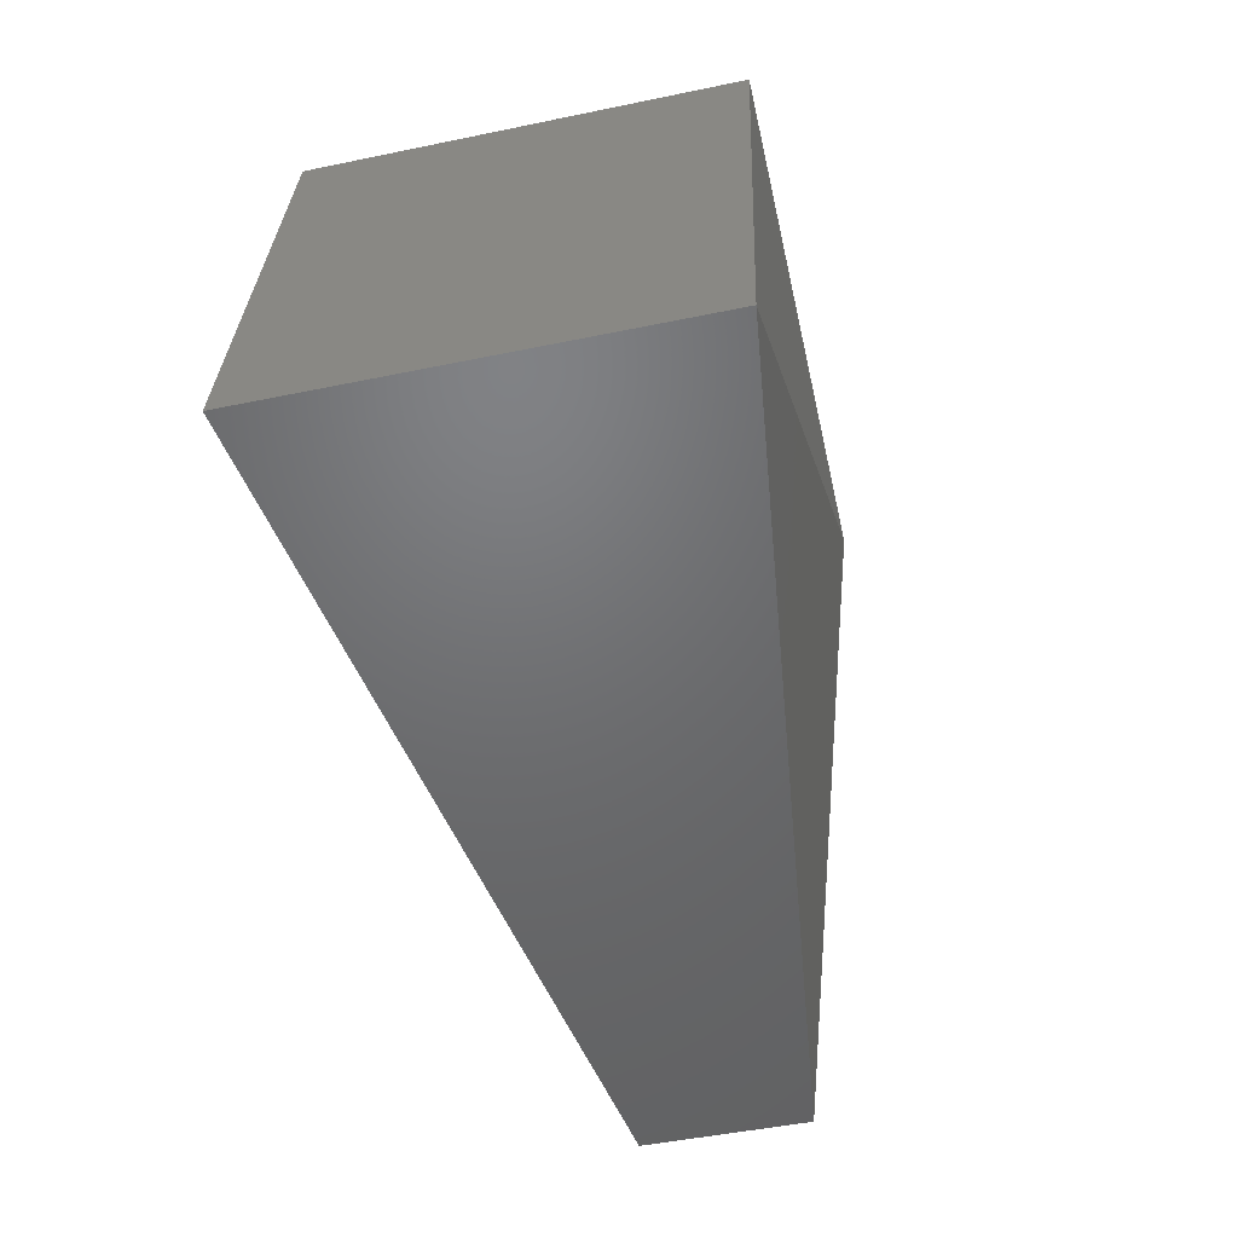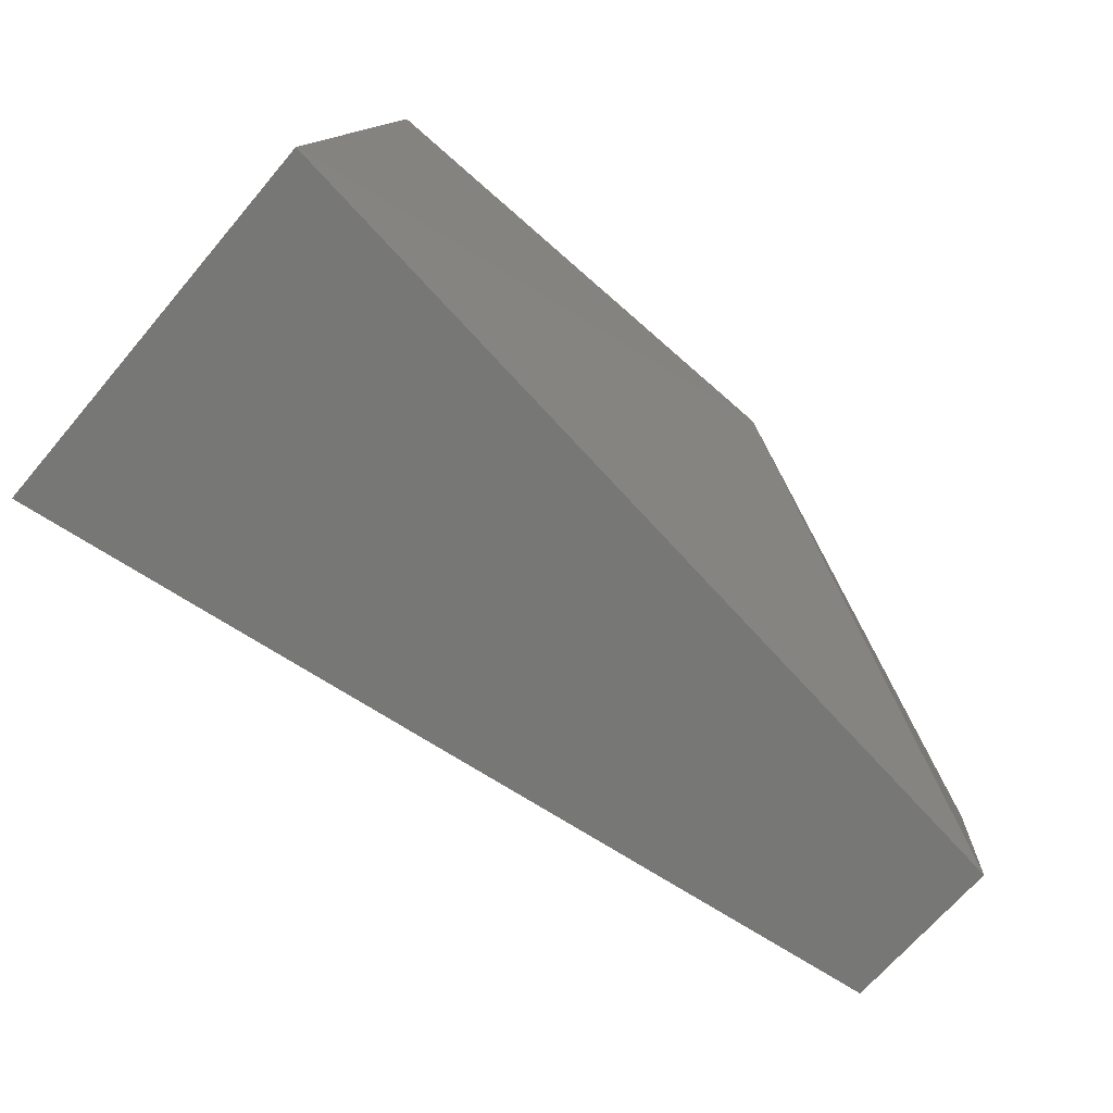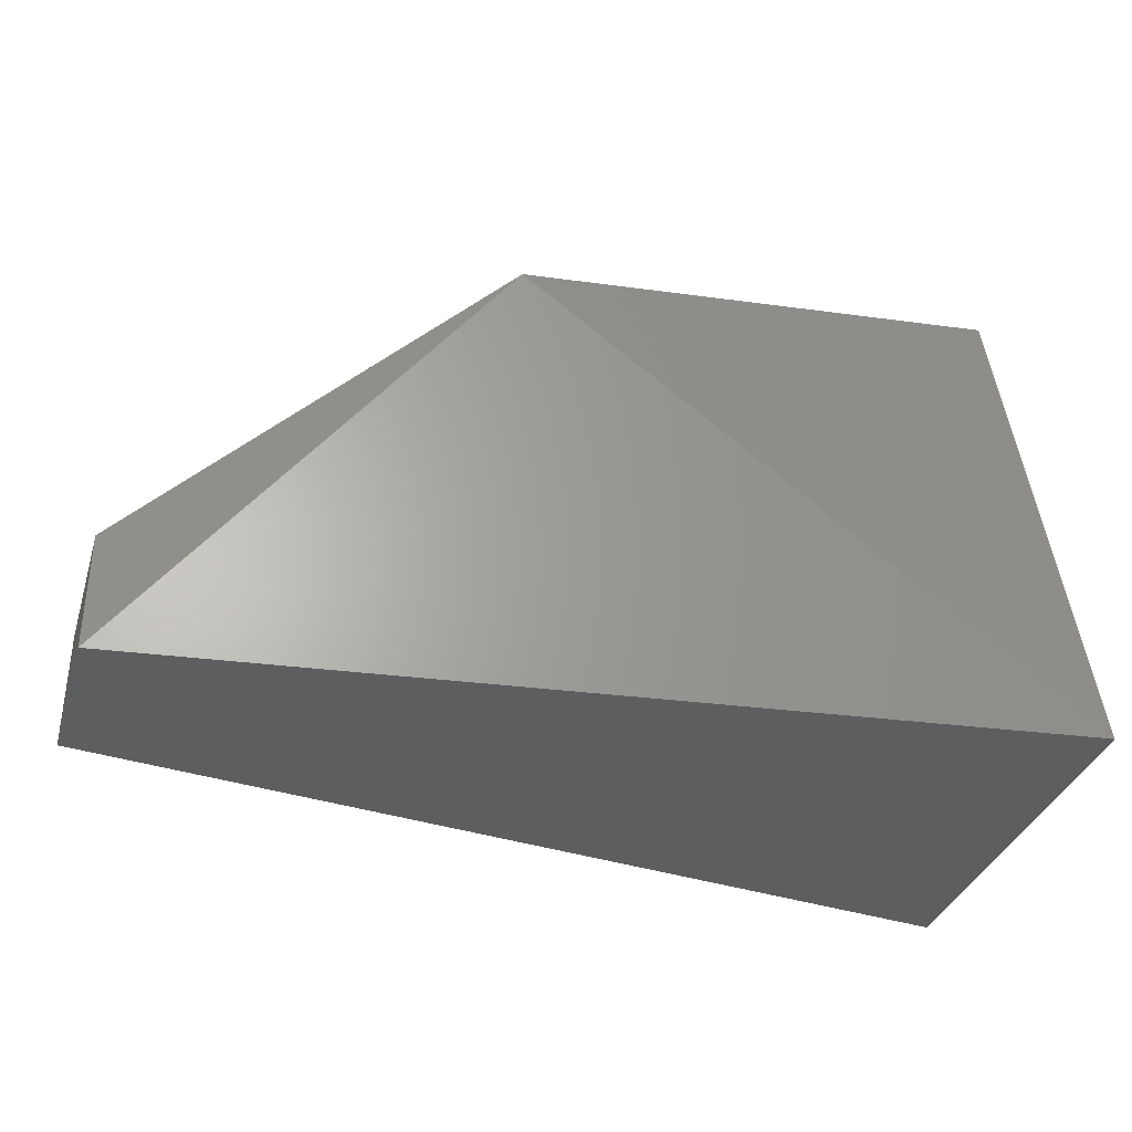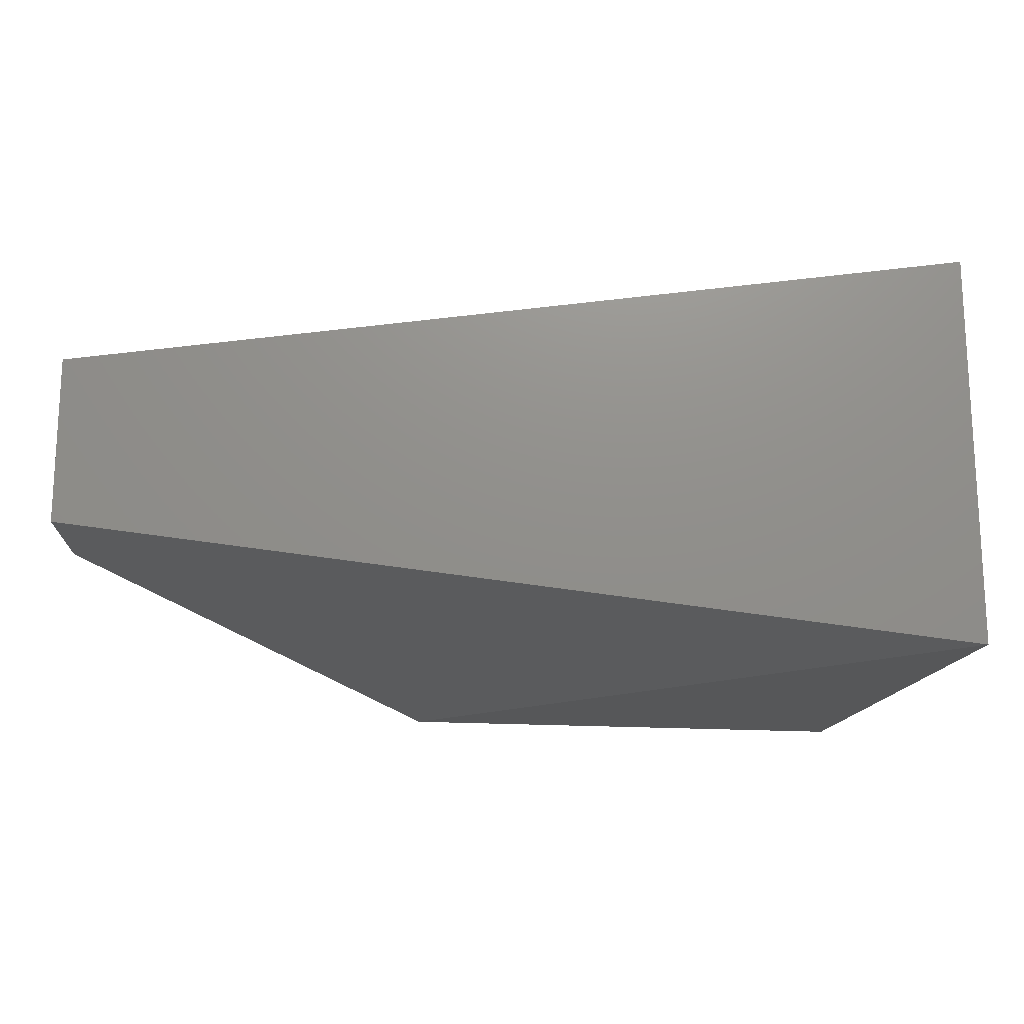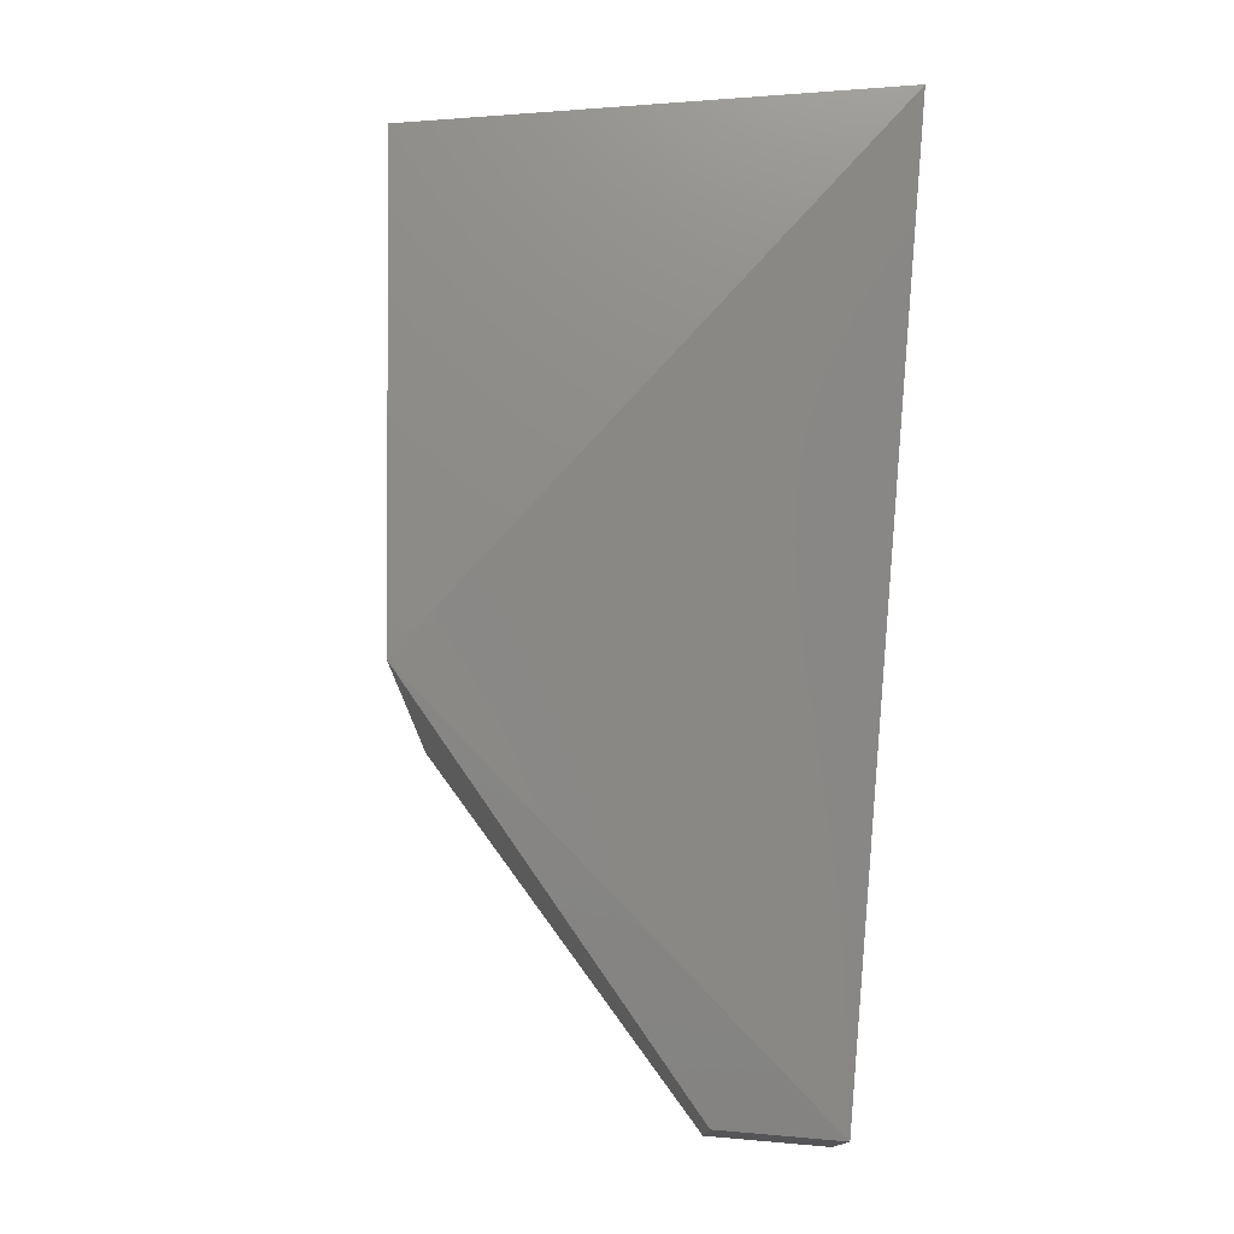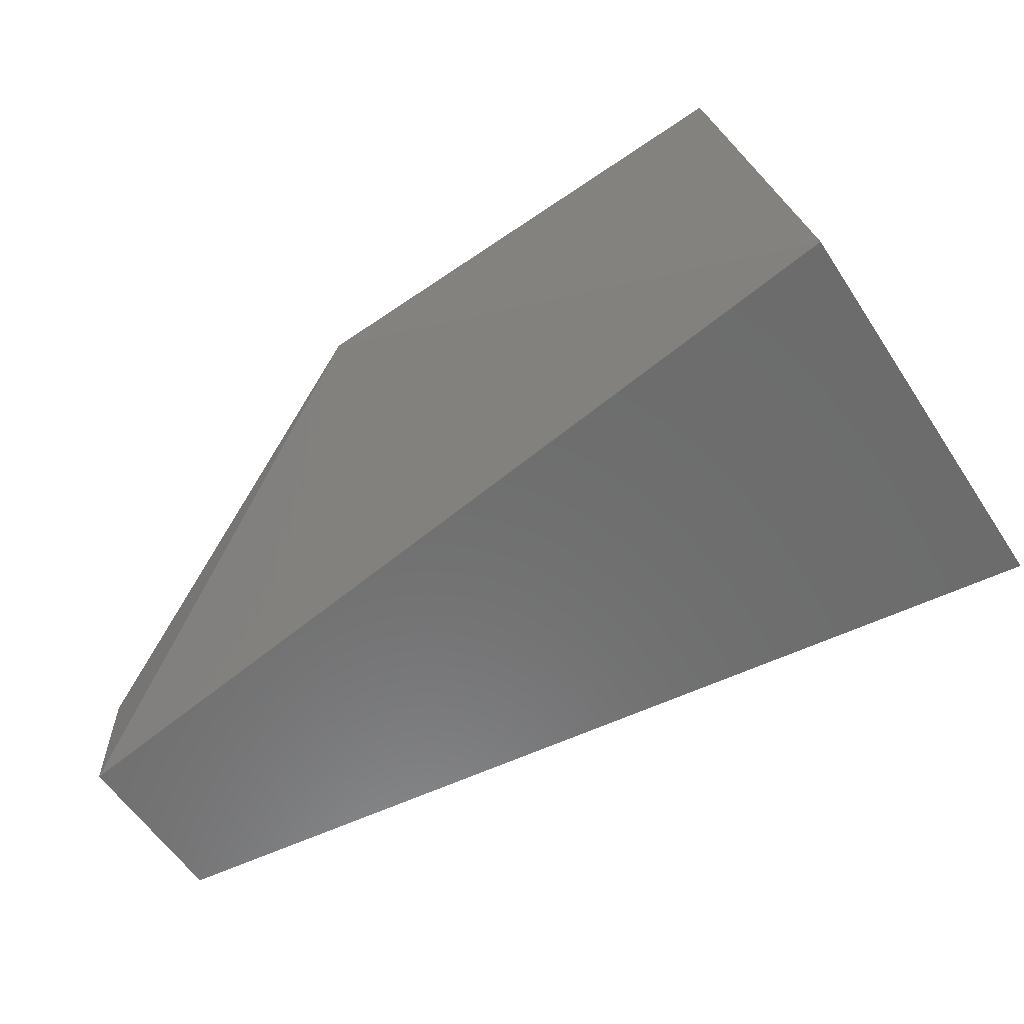
<metadata>
{"format":"stl","ext":"stl","renderer":"f3d","projection":"perspective","resolution":1024,"background":"white","views":[{"elev":-49.2,"azim":-77.1,"up":"+Z"},{"elev":-69.4,"azim":-40.5,"up":"+Z"},{"elev":-35.2,"azim":163.2,"up":"+Z"},{"elev":-16.9,"azim":178.5,"up":"+Y"},{"elev":75.6,"azim":94.9,"up":"+Y"},{"elev":-58.9,"azim":-146.8,"up":"+Z"}]}
</metadata>
<code>
# stl→obj: 10 verts, 16 faces
v 41.72 6.422 -4.437
v 41.72 6.453 -4.437
v 41.73 6.422 -4.401
v 41.73 6.453 -4.401
v 41.79 6.431 -4.437
v 41.79 6.444 -4.437
v 41.76 6.453 -4.405
v 41.79 6.444 -4.428
v 41.76 6.422 -4.405
v 41.79 6.431 -4.428
f 1 2 3
f 2 3 4
f 5 1 6
f 1 6 2
f 2 6 7
f 6 7 8
f 4 7 3
f 7 3 9
f 7 8 9
f 8 9 10
f 6 5 8
f 5 8 10
f 9 10 5
f 5 1 9
f 2 7 4
f 1 3 9

</code>
